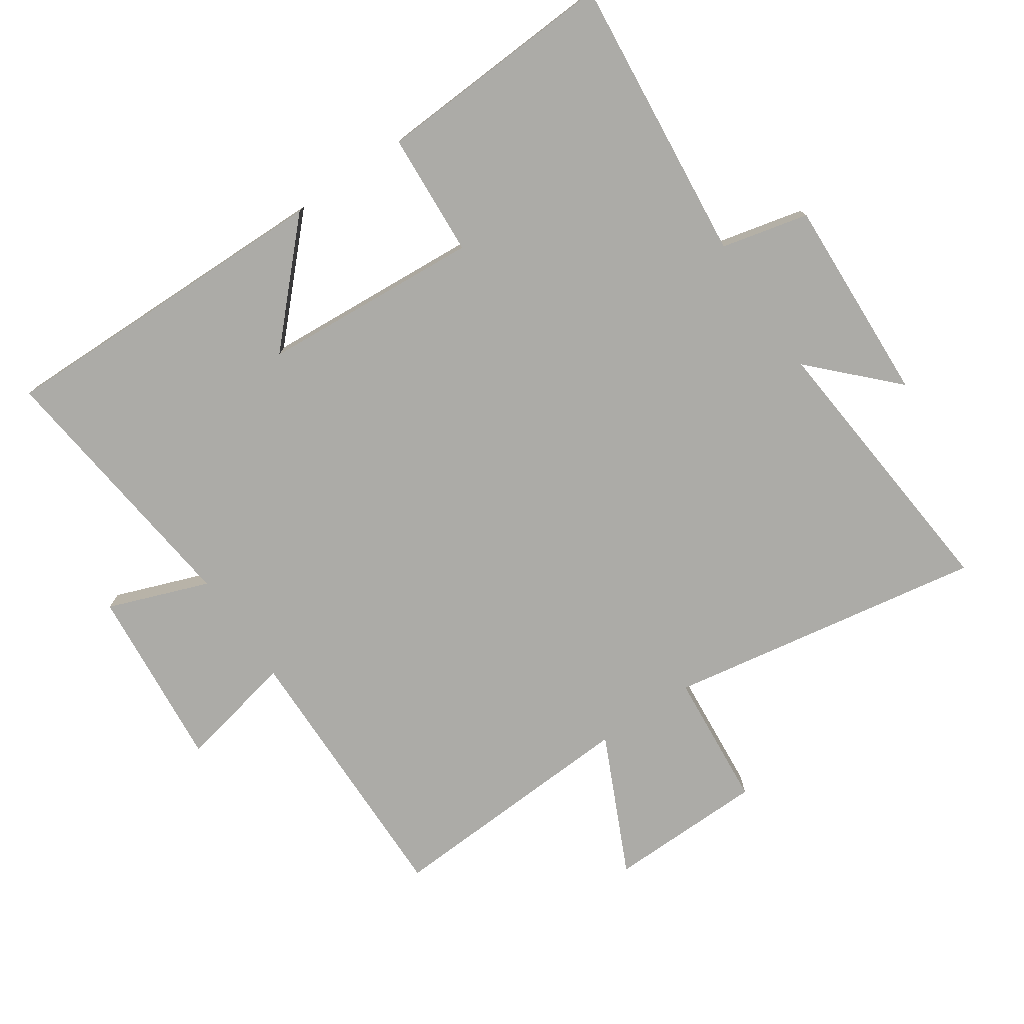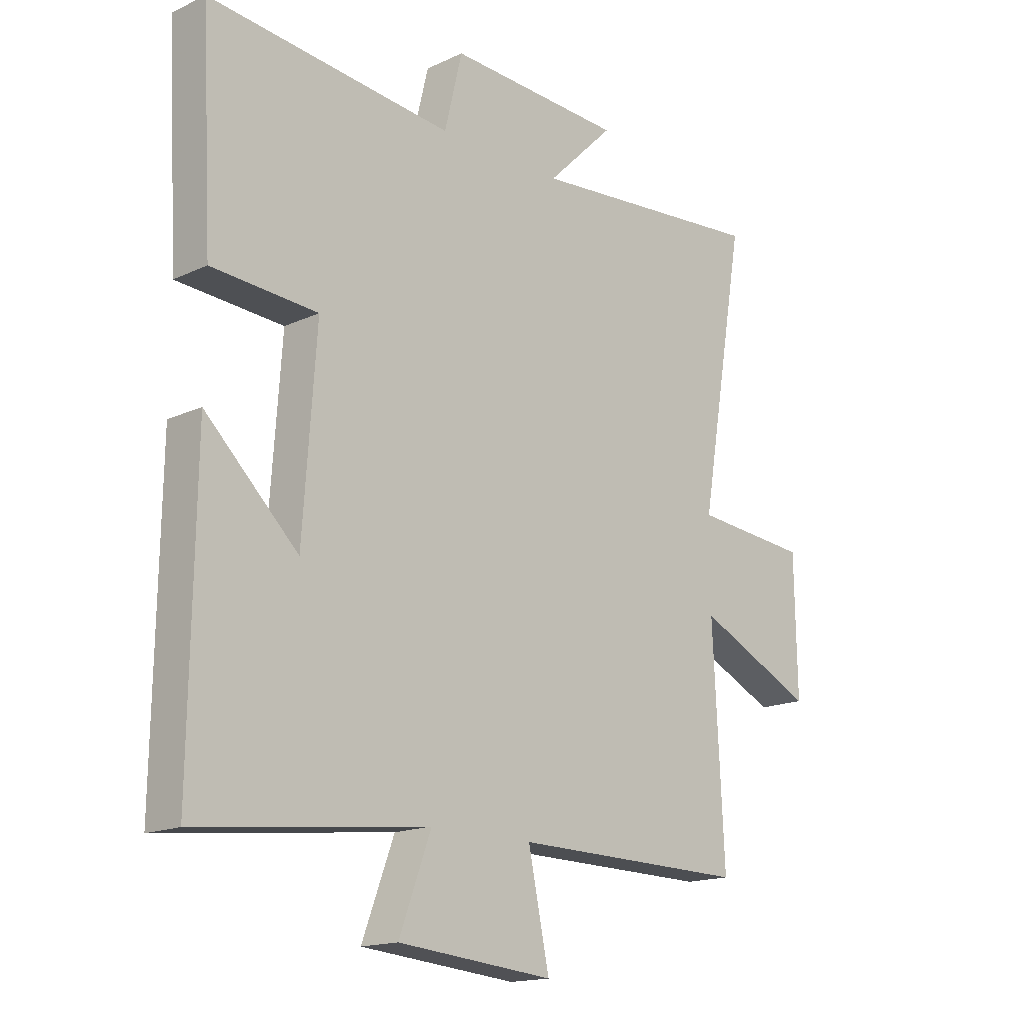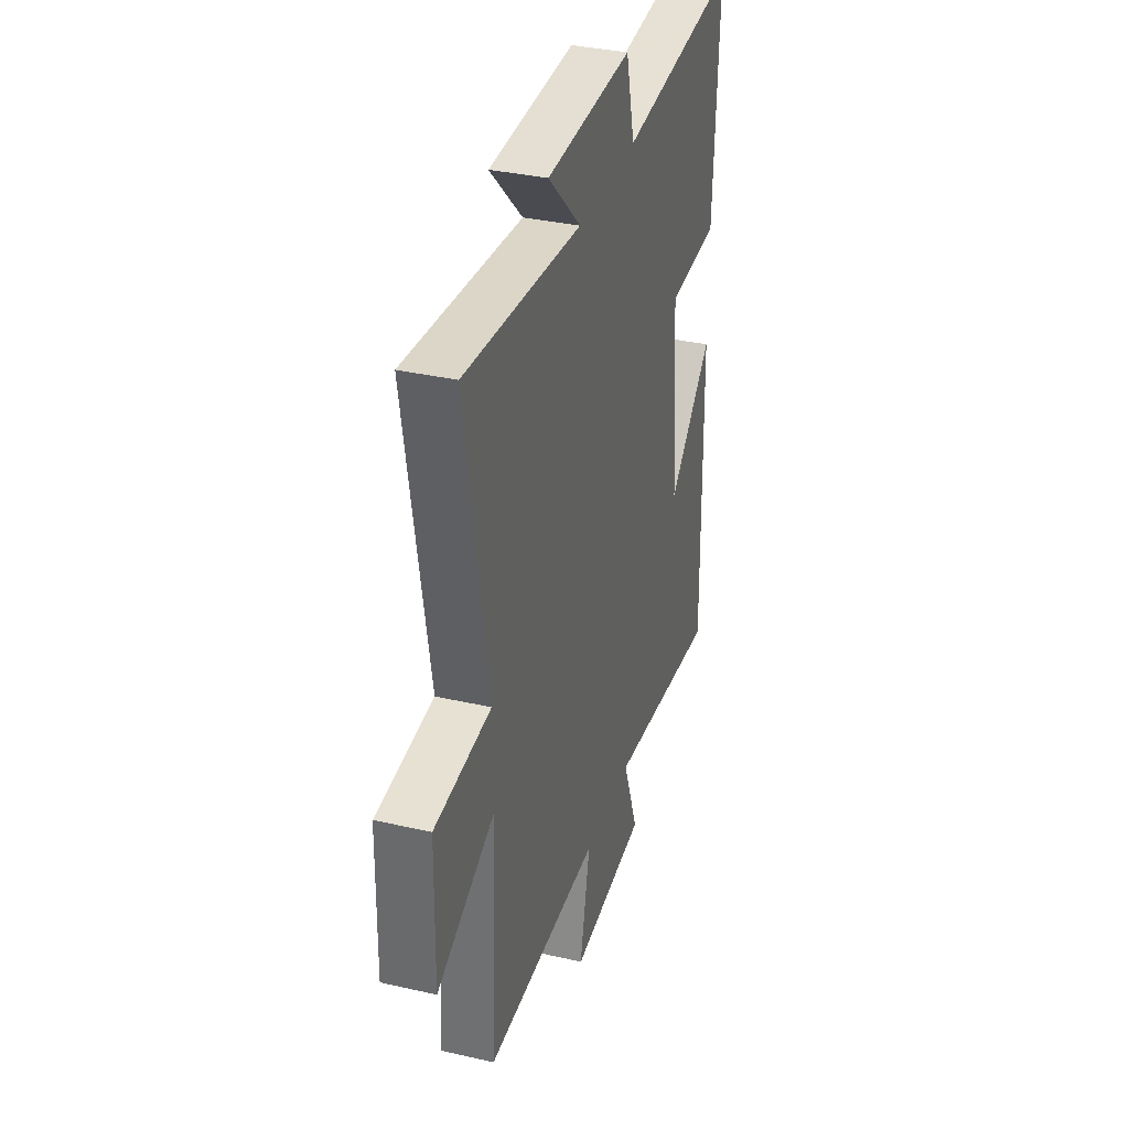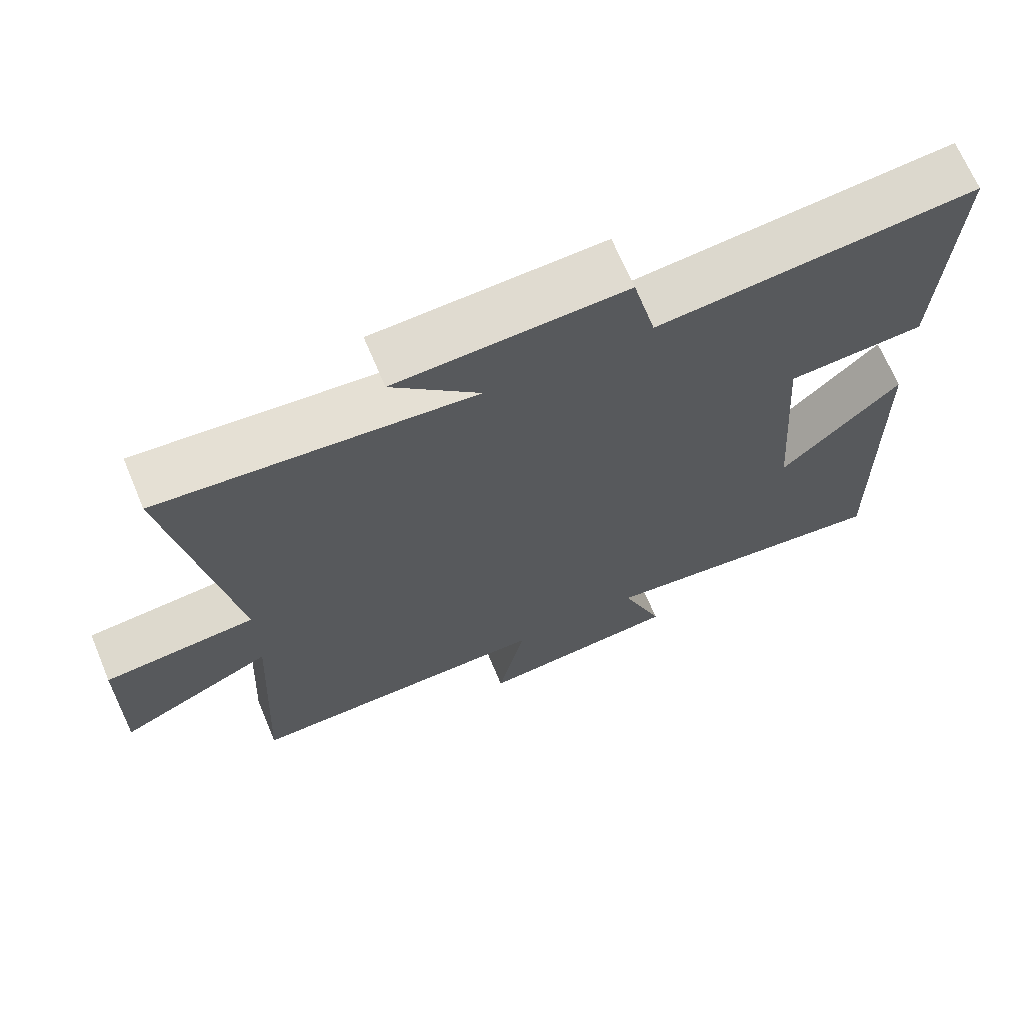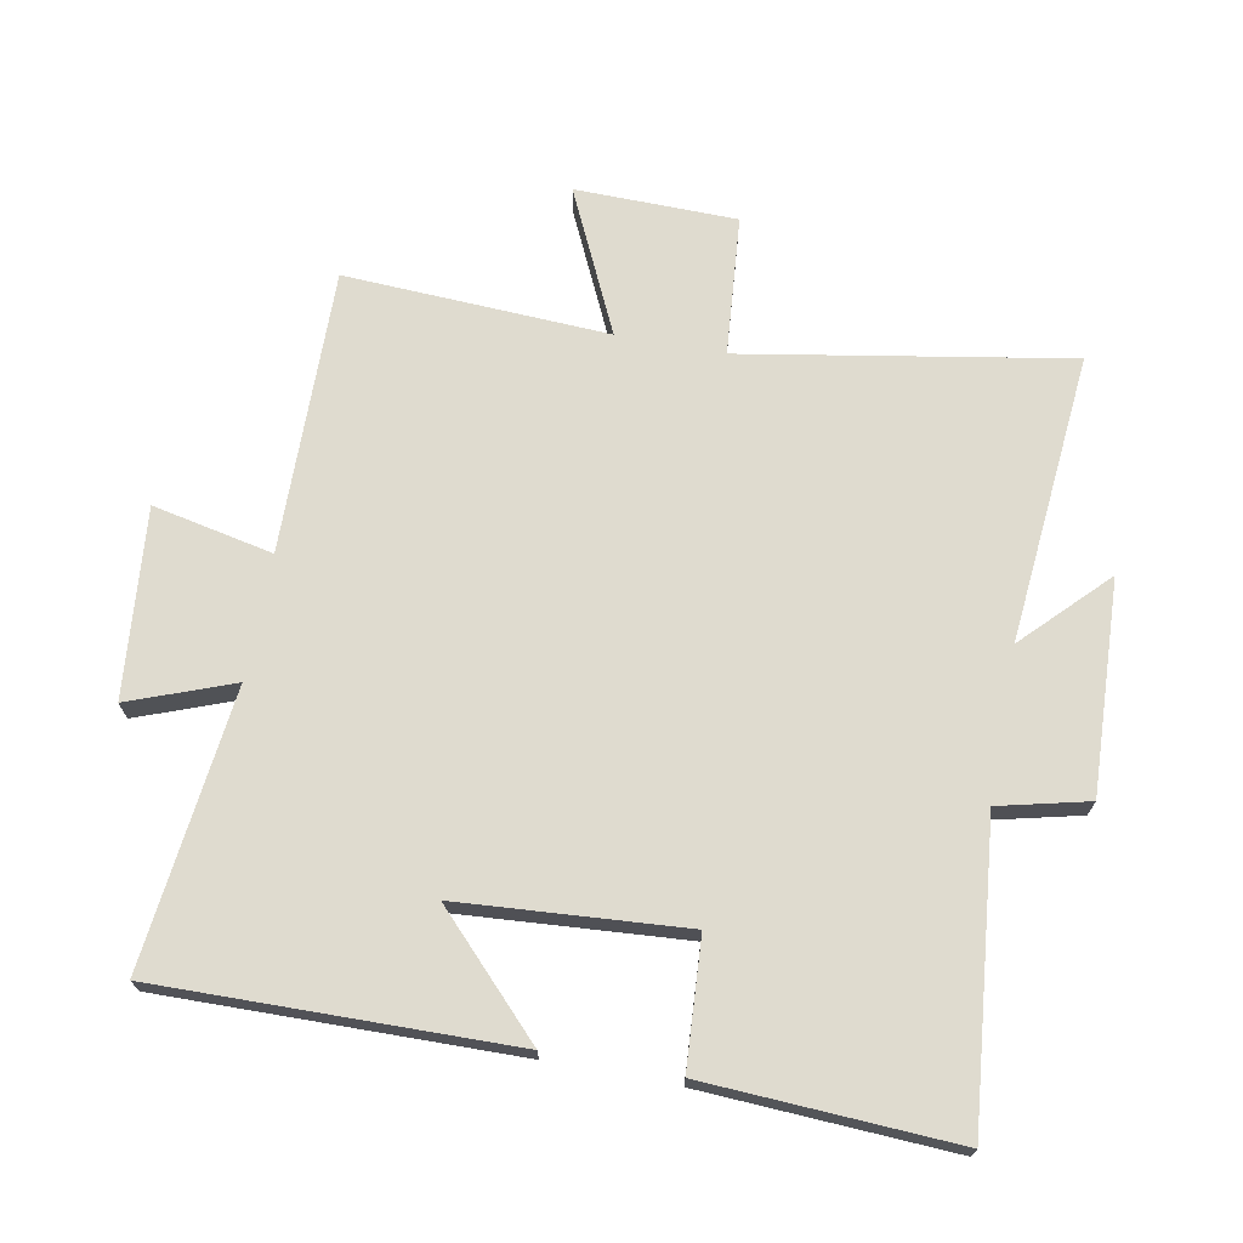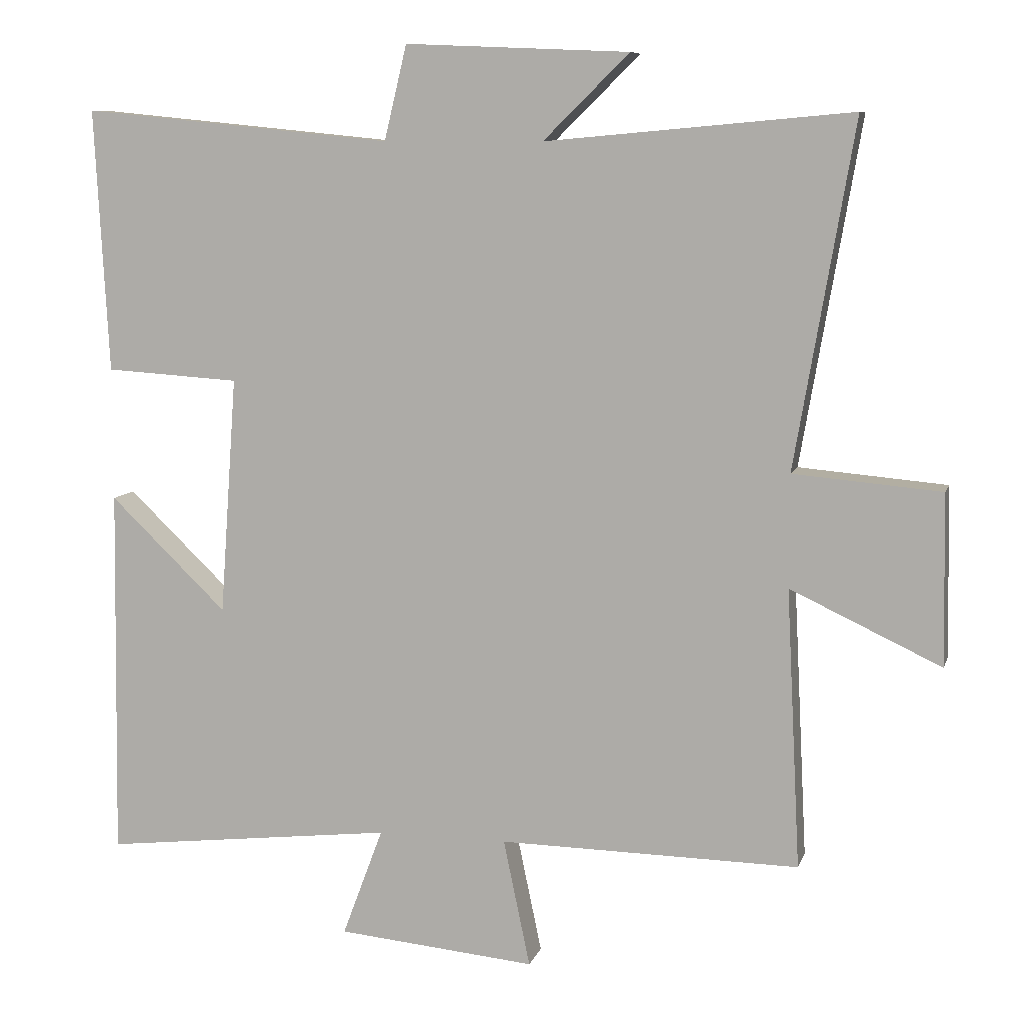
<metadata>
{"format":"obj","ext":"obj","renderer":"f3d","projection":"perspective","resolution":1024,"background":"white","views":[{"elev":-76.3,"azim":-55.7,"up":"+Y"},{"elev":-16.3,"azim":-46.3,"up":"+Z"},{"elev":34.8,"azim":107.0,"up":"+Z"},{"elev":68.2,"azim":157.2,"up":"+Z"},{"elev":70.4,"azim":-79.4,"up":"+Y"},{"elev":8.6,"azim":14.5,"up":"+Z"}]}
</metadata>
<code>
v -0.52 0.07 0.544
v -0.078 0.07 0.5
v -0.046 0.07 0.634
v 0.272 0.07 0.62
v 0.15 0.07 0.5
v 0.584 0.07 0.539
v 0.5 0.07 0.05
v 0.71 0.07 0.032
v 0.714 0.07 -0.21
v 0.5 0.07 -0.11
v 0.52 0.07 -0.506
v 0.094 0.07 -0.5
v 0.132 0.07 -0.681
v -0.15 0.07 -0.655
v -0.092 0.07 -0.5
v -0.508 0.07 -0.548
v -0.5 0.07 -0.02
v -0.333 0.07 -0.18
v -0.309 0.07 0.158
v -0.5 0.07 0.17
v -0.52 0 0.544
v -0.078 0 0.5
v -0.046 0 0.634
v 0.272 0 0.62
v 0.15 0 0.5
v 0.584 0 0.539
v 0.5 0 0.05
v 0.71 0 0.032
v 0.714 0 -0.21
v 0.5 0 -0.11
v 0.52 0 -0.506
v 0.094 0 -0.5
v 0.132 0 -0.681
v -0.15 0 -0.655
v -0.092 0 -0.5
v -0.508 0 -0.548
v -0.5 0 -0.02
v -0.333 0 -0.18
v -0.309 0 0.158
v -0.5 0 0.17
f 19 20 1 2
f 18 19 2
f 15 16 17 18
f 15 18 2
f 12 13 14 15
f 12 15 2 3
f 10 11 12 3
f 7 8 9 10
f 7 10 3
f 5 6 7
f 5 7 3
f 3 4 5
f 22 21 40 39
f 22 39 38
f 38 37 36 35
f 22 38 35
f 35 34 33 32
f 23 22 35 32
f 23 32 31 30
f 30 29 28 27
f 23 30 27
f 27 26 25
f 23 27 25
f 25 24 23
f 1 21 22 2
f 2 22 23 3
f 3 23 24 4
f 4 24 25 5
f 5 25 26 6
f 6 26 27 7
f 7 27 28 8
f 8 28 29 9
f 9 29 30 10
f 10 30 31 11
f 11 31 32 12
f 12 32 33 13
f 13 33 34 14
f 14 34 35 15
f 15 35 36 16
f 16 36 37 17
f 17 37 38 18
f 18 38 39 19
f 19 39 40 20
f 20 40 21 1

</code>
